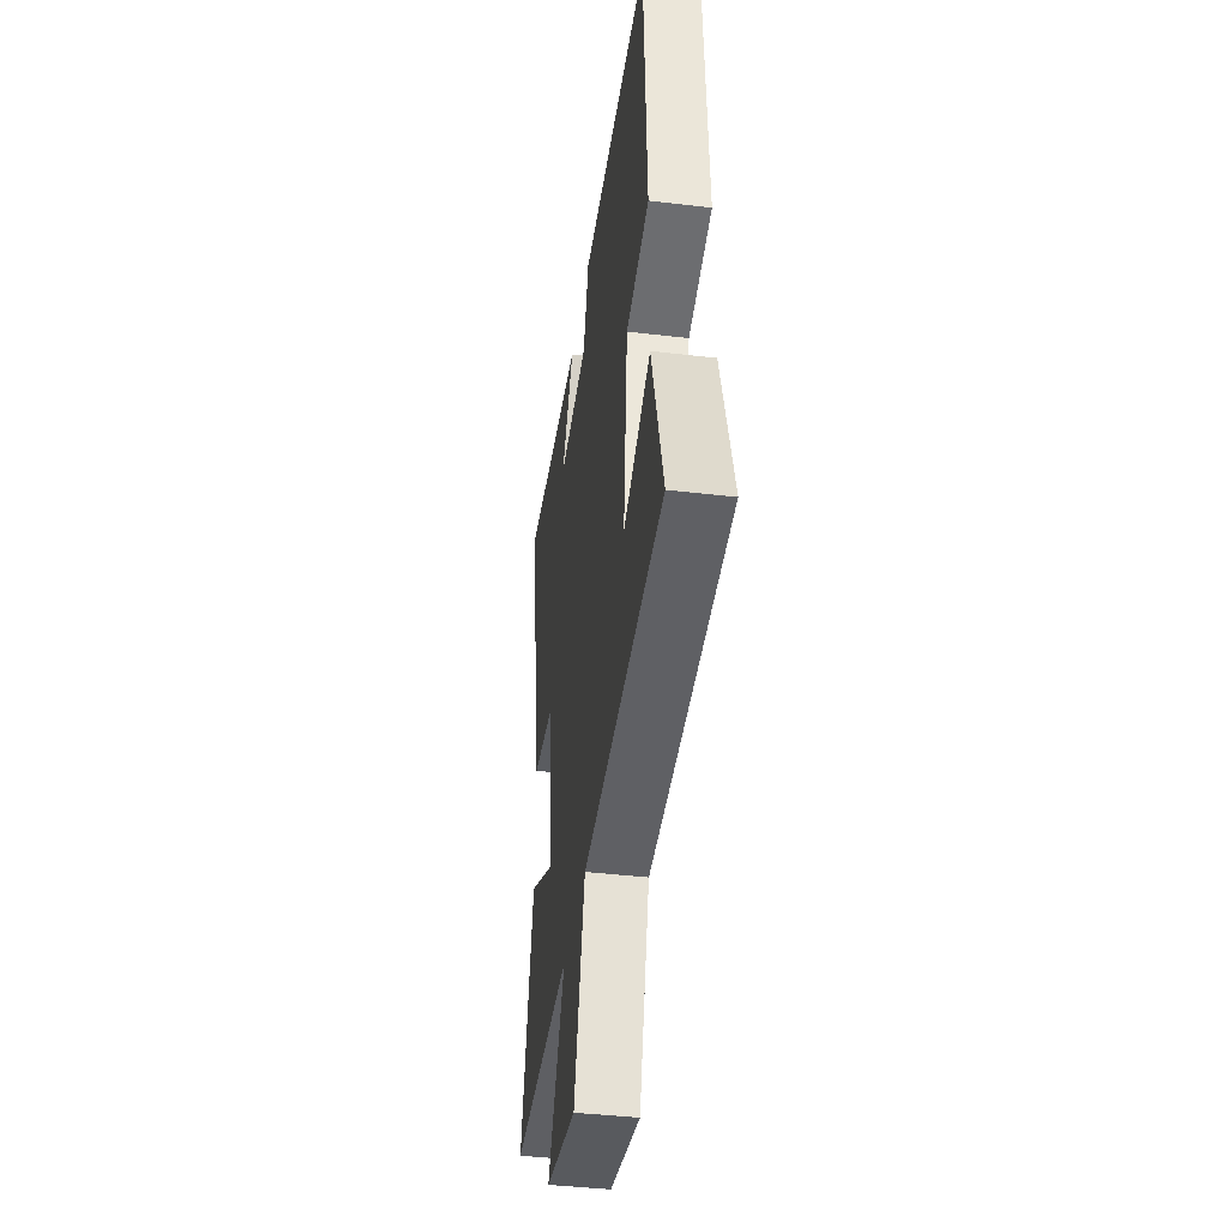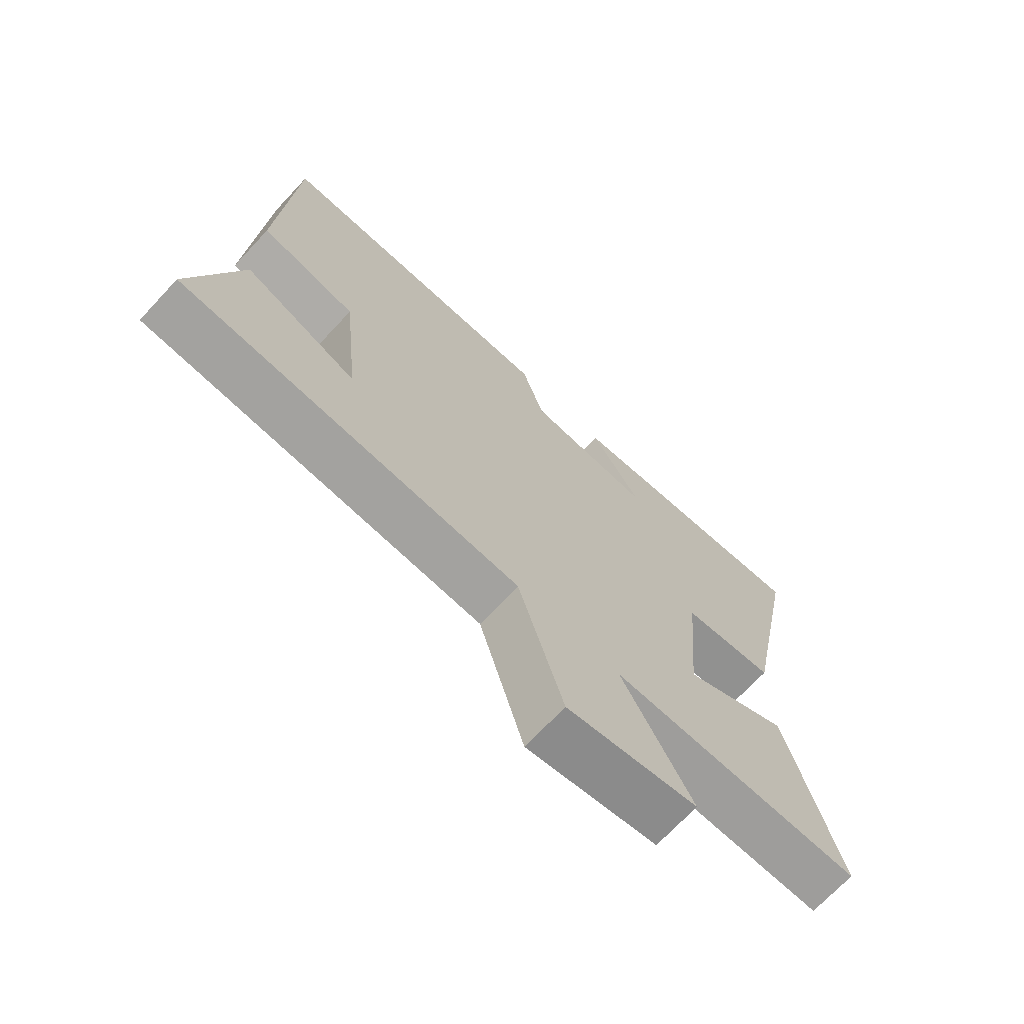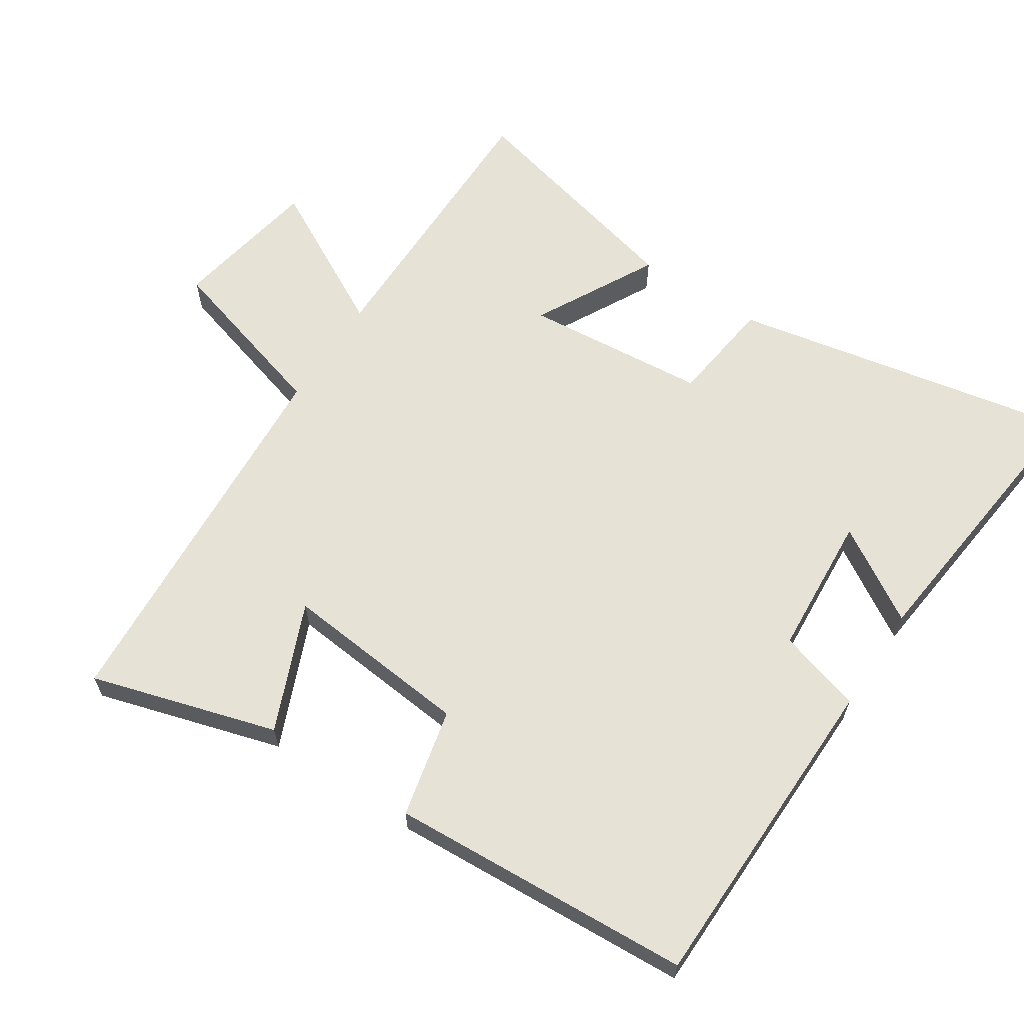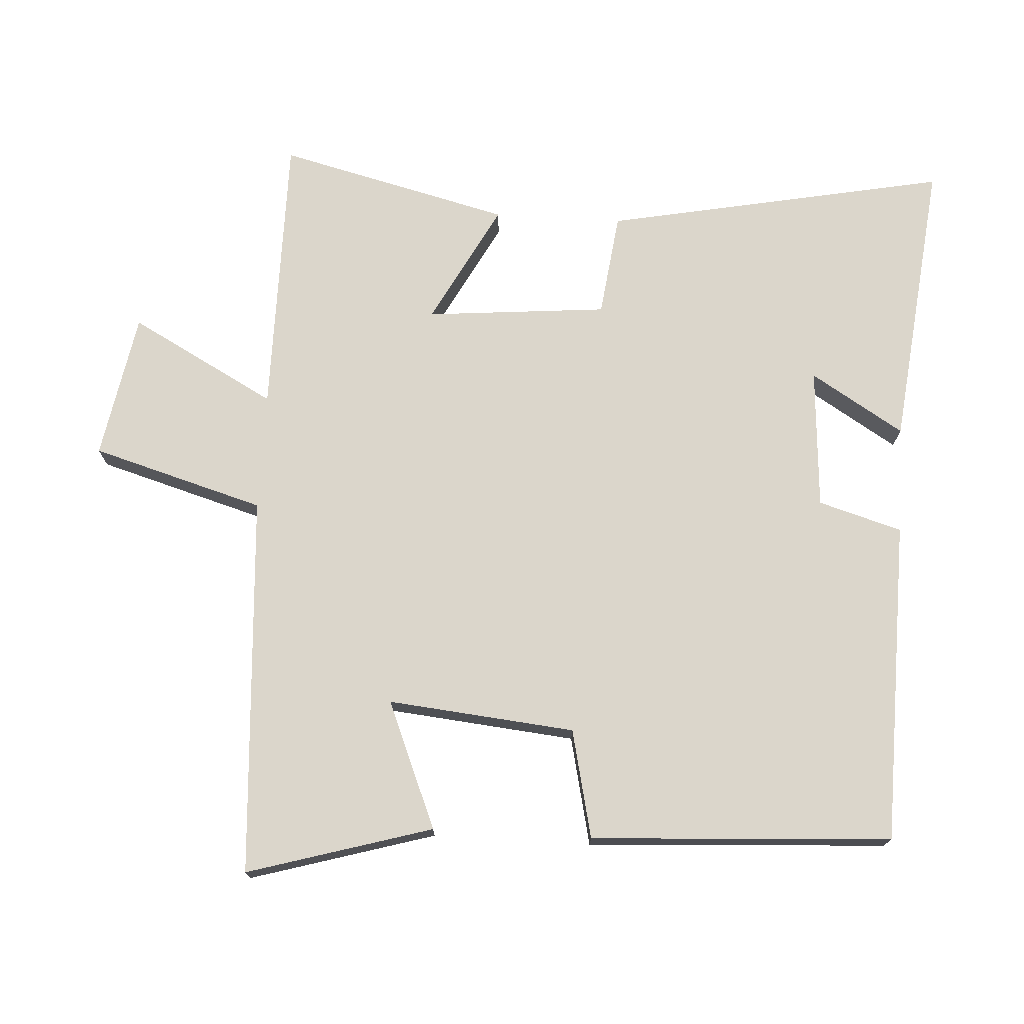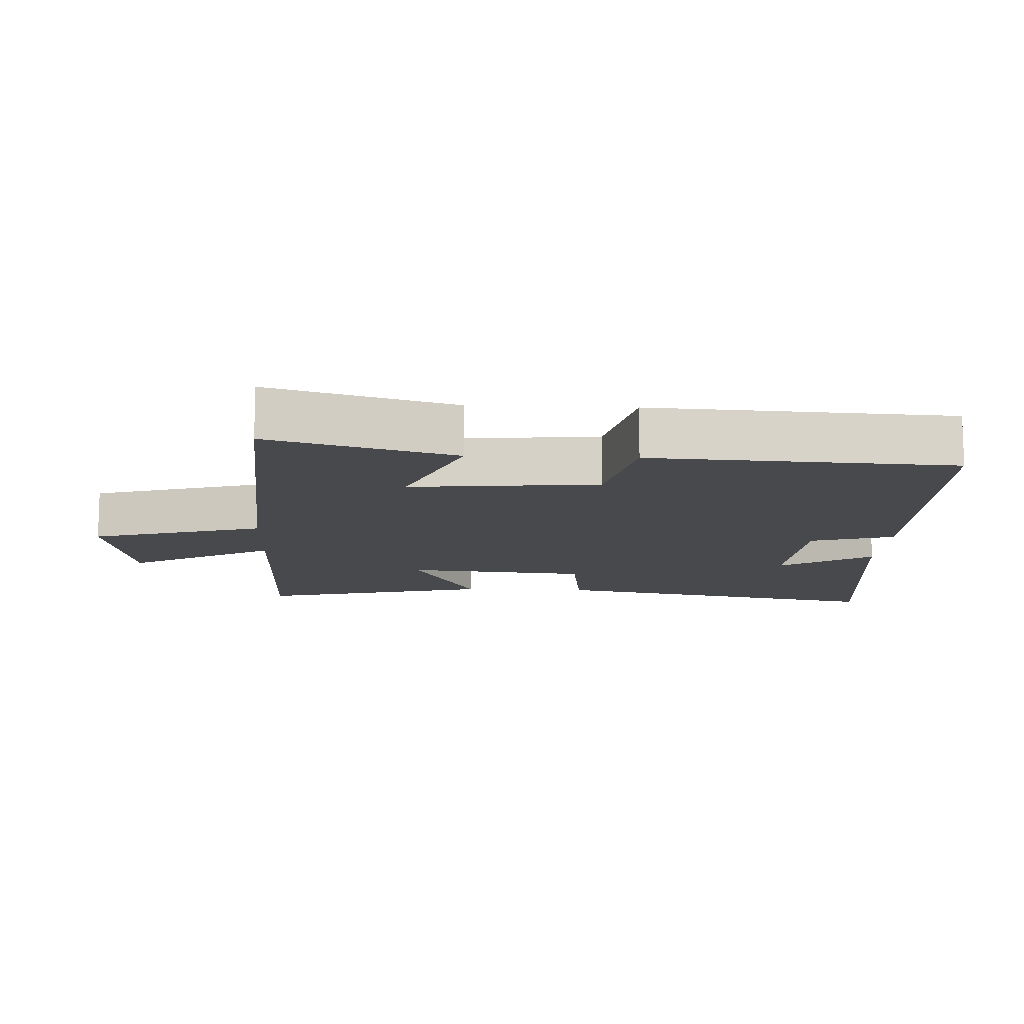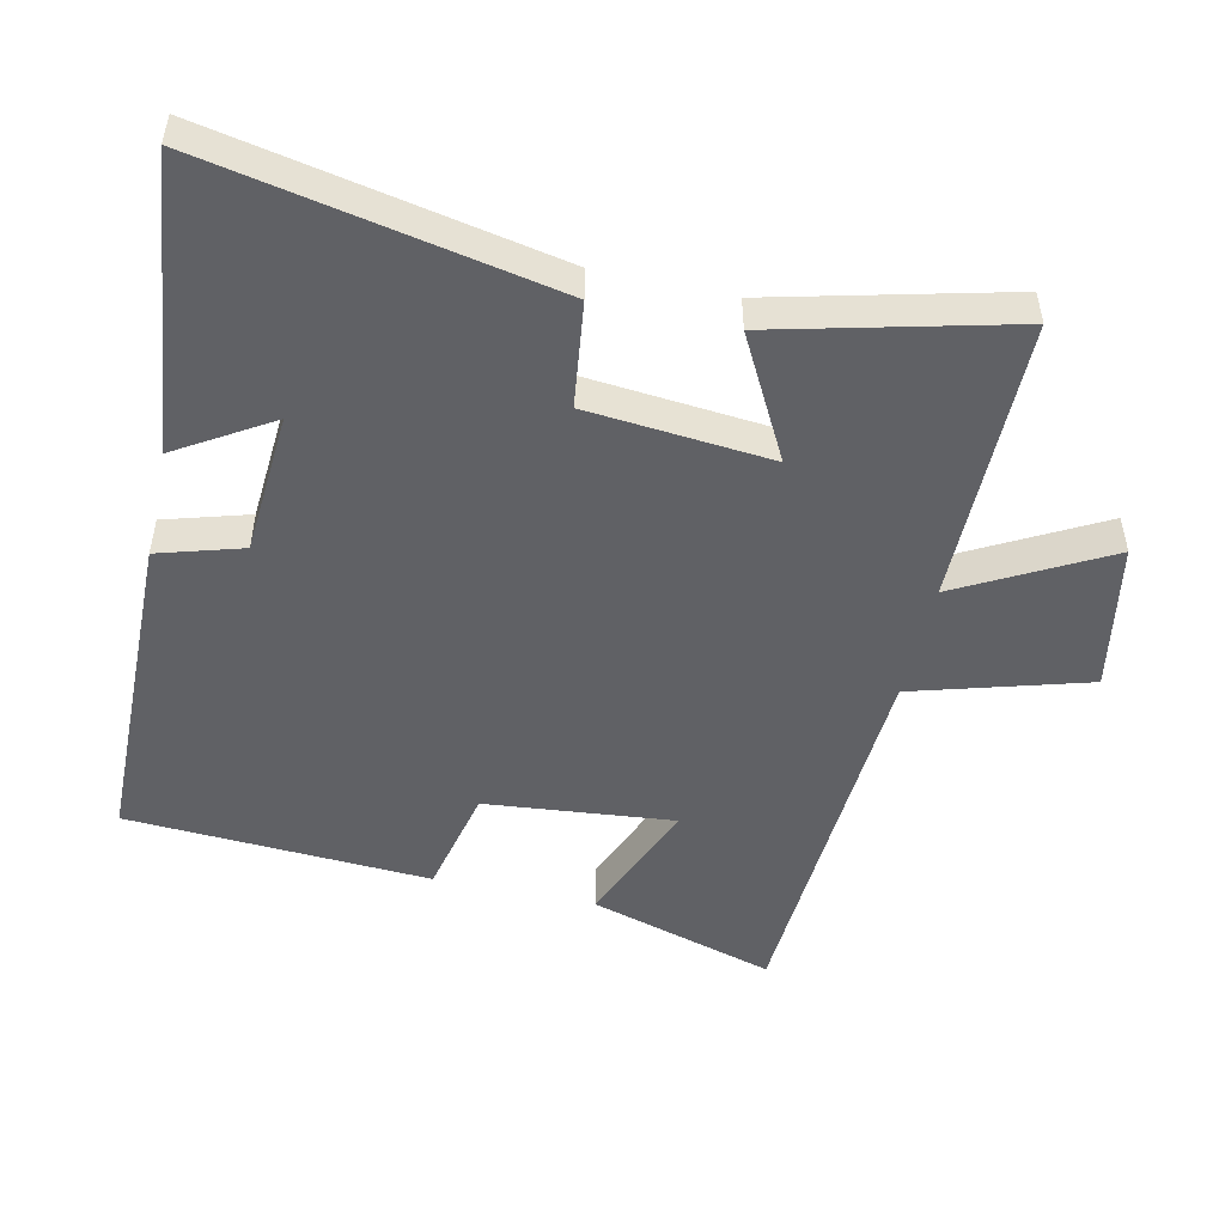
<metadata>
{"format":"obj","ext":"obj","renderer":"f3d","projection":"perspective","resolution":1024,"background":"white","views":[{"elev":-41.4,"azim":-98.1,"up":"+Z"},{"elev":-70.6,"azim":-43.0,"up":"+Z"},{"elev":63.4,"azim":-56.9,"up":"+Y"},{"elev":73.6,"azim":-86.7,"up":"+Y"},{"elev":-12.3,"azim":-92.7,"up":"+Y"},{"elev":-50.0,"azim":77.4,"up":"+Y"}]}
</metadata>
<code>
v 0.599 0.07 0.549
v 0.5 0.07 0.04
v 0.345 0.07 0.02
v 0.321 0.07 -0.25
v 0.5 0.07 -0.154
v 0.586 0.07 -0.499
v 0.163 0.07 -0.5
v 0.28 0.07 -0.716
v 0.062 0.07 -0.756
v -0.013 0.07 -0.5
v -0.58 0.07 -0.466
v -0.5 0.07 -0.192
v -0.311 0.07 -0.27
v -0.339 0.07 0.008
v -0.5 0.07 0.044
v -0.476 0.07 0.491
v 0.005 0.07 0.5
v 0.042 0.07 0.376
v 0.252 0.07 0.362
v 0.167 0.07 0.5
v 0.599 0 0.549
v 0.5 0 0.04
v 0.345 0 0.02
v 0.321 0 -0.25
v 0.5 0 -0.154
v 0.586 0 -0.499
v 0.163 0 -0.5
v 0.28 0 -0.716
v 0.062 0 -0.756
v -0.013 0 -0.5
v -0.58 0 -0.466
v -0.5 0 -0.192
v -0.311 0 -0.27
v -0.339 0 0.008
v -0.5 0 0.044
v -0.476 0 0.491
v 0.005 0 0.5
v 0.042 0 0.376
v 0.252 0 0.362
v 0.167 0 0.5
f 19 20 1 2
f 18 19 2 3
f 16 17 18
f 15 16 18
f 14 15 18
f 18 3 4
f 14 18 4
f 13 14 4
f 10 11 12 13
f 10 13 4
f 7 8 9 10
f 6 7 10
f 5 6 10
f 4 5 10
f 22 21 40 39
f 23 22 39 38
f 38 37 36
f 38 36 35
f 38 35 34
f 24 23 38
f 24 38 34
f 24 34 33
f 33 32 31 30
f 24 33 30
f 30 29 28 27
f 30 27 26
f 30 26 25
f 30 25 24
f 1 21 22 2
f 2 22 23 3
f 3 23 24 4
f 4 24 25 5
f 5 25 26 6
f 6 26 27 7
f 7 27 28 8
f 8 28 29 9
f 9 29 30 10
f 10 30 31 11
f 11 31 32 12
f 12 32 33 13
f 13 33 34 14
f 14 34 35 15
f 15 35 36 16
f 16 36 37 17
f 17 37 38 18
f 18 38 39 19
f 19 39 40 20
f 20 40 21 1

</code>
